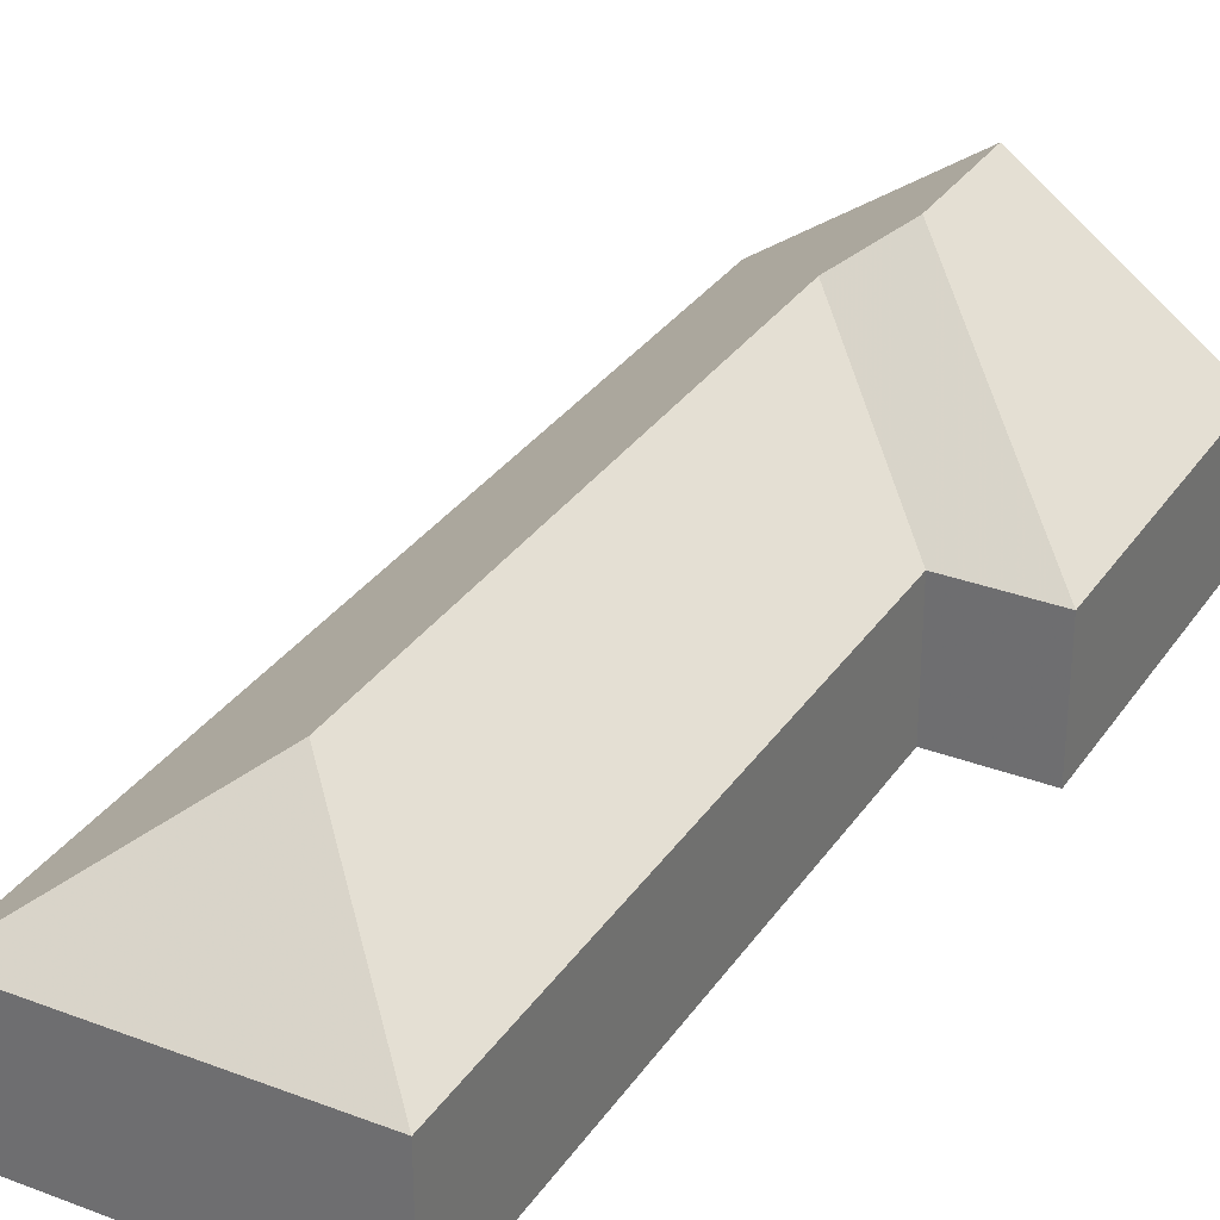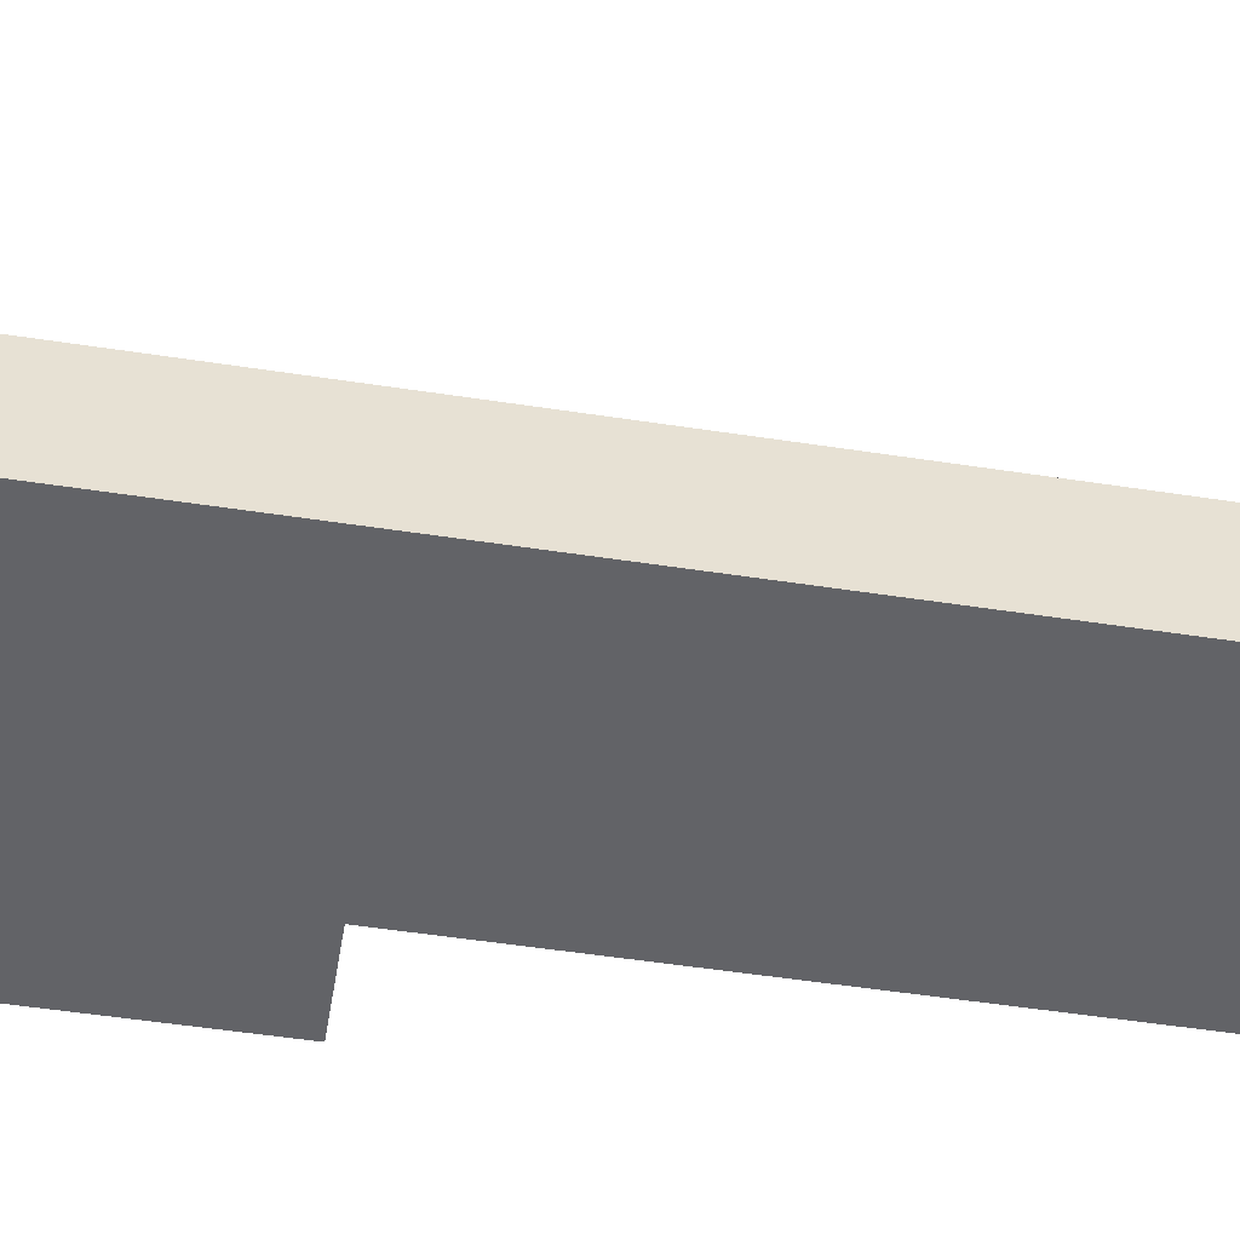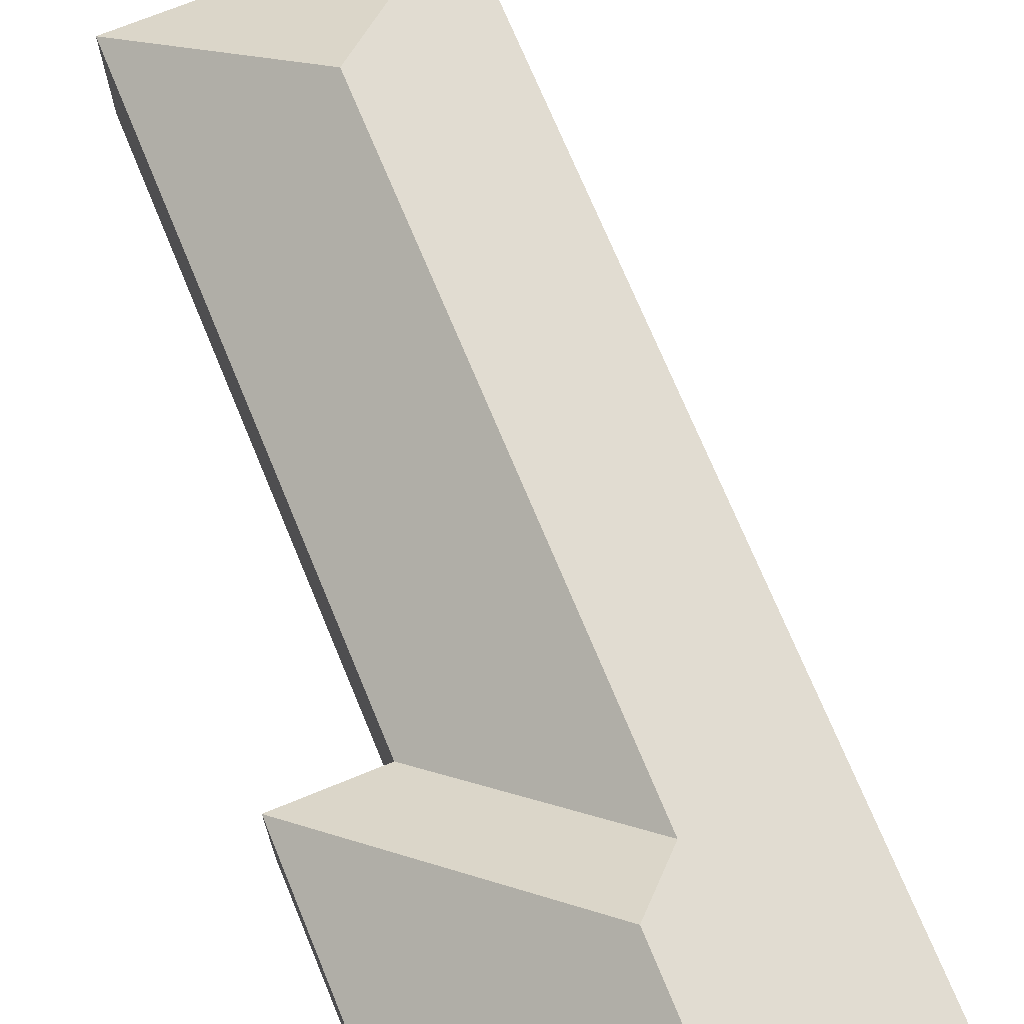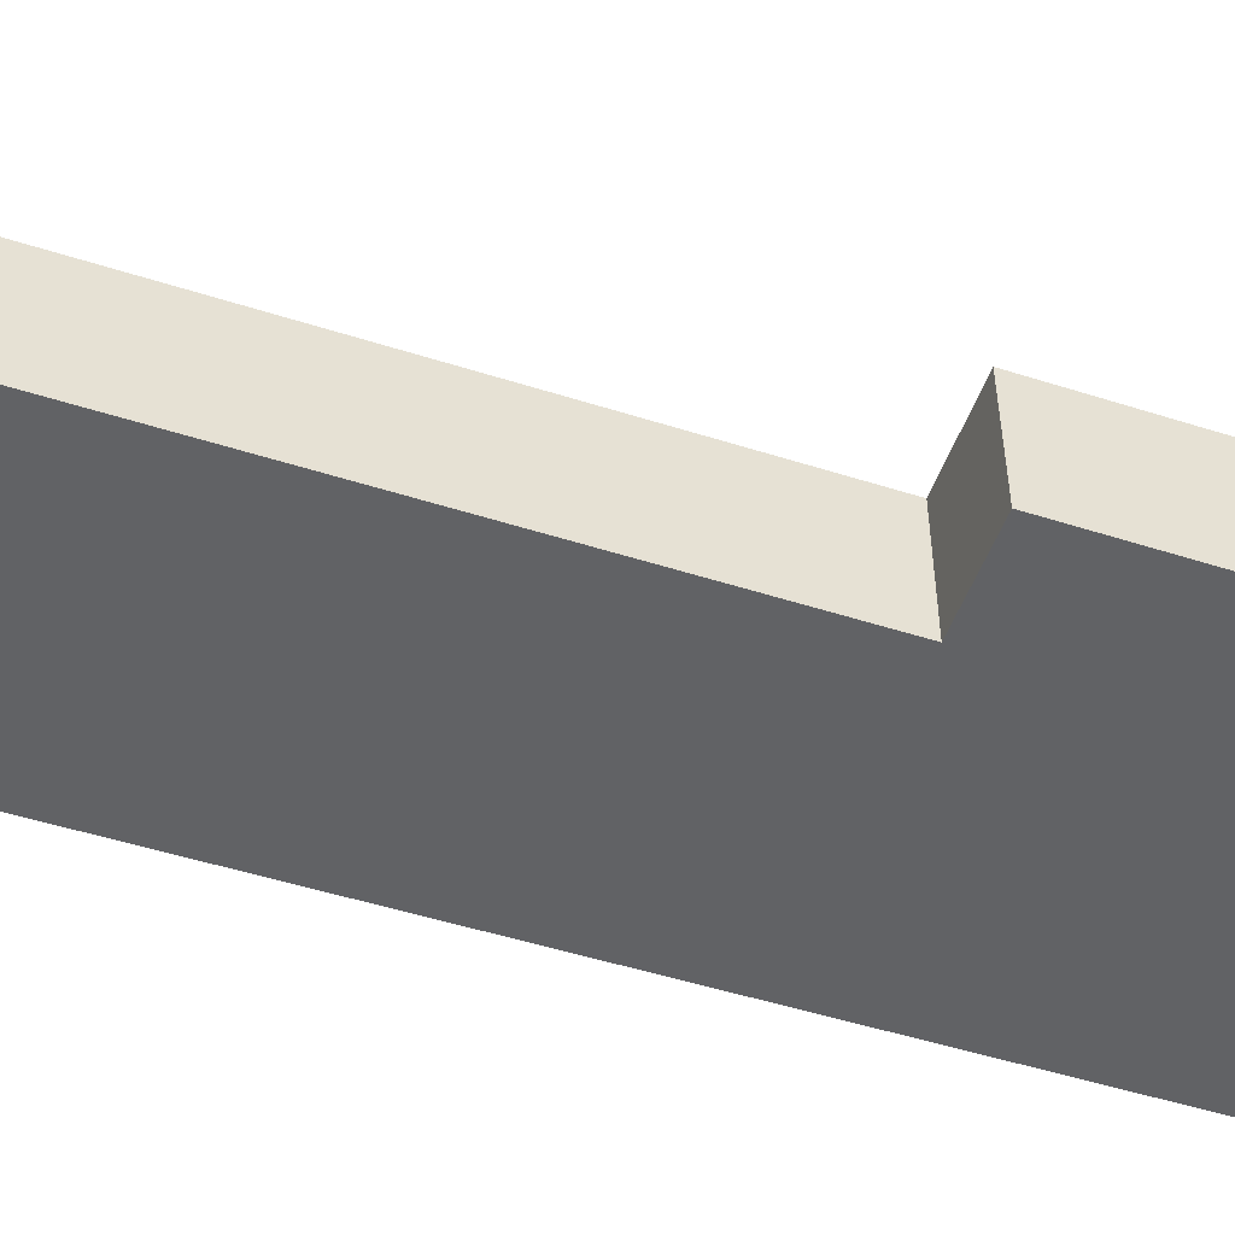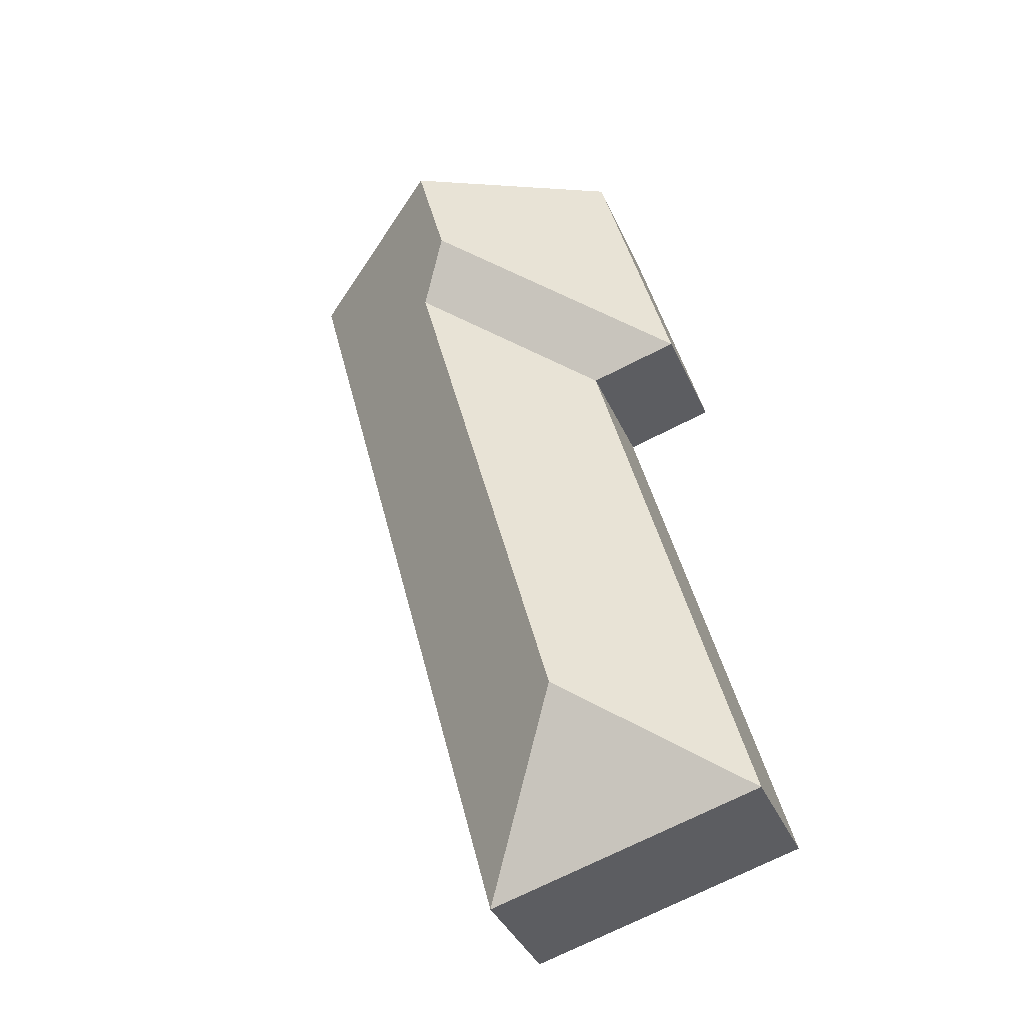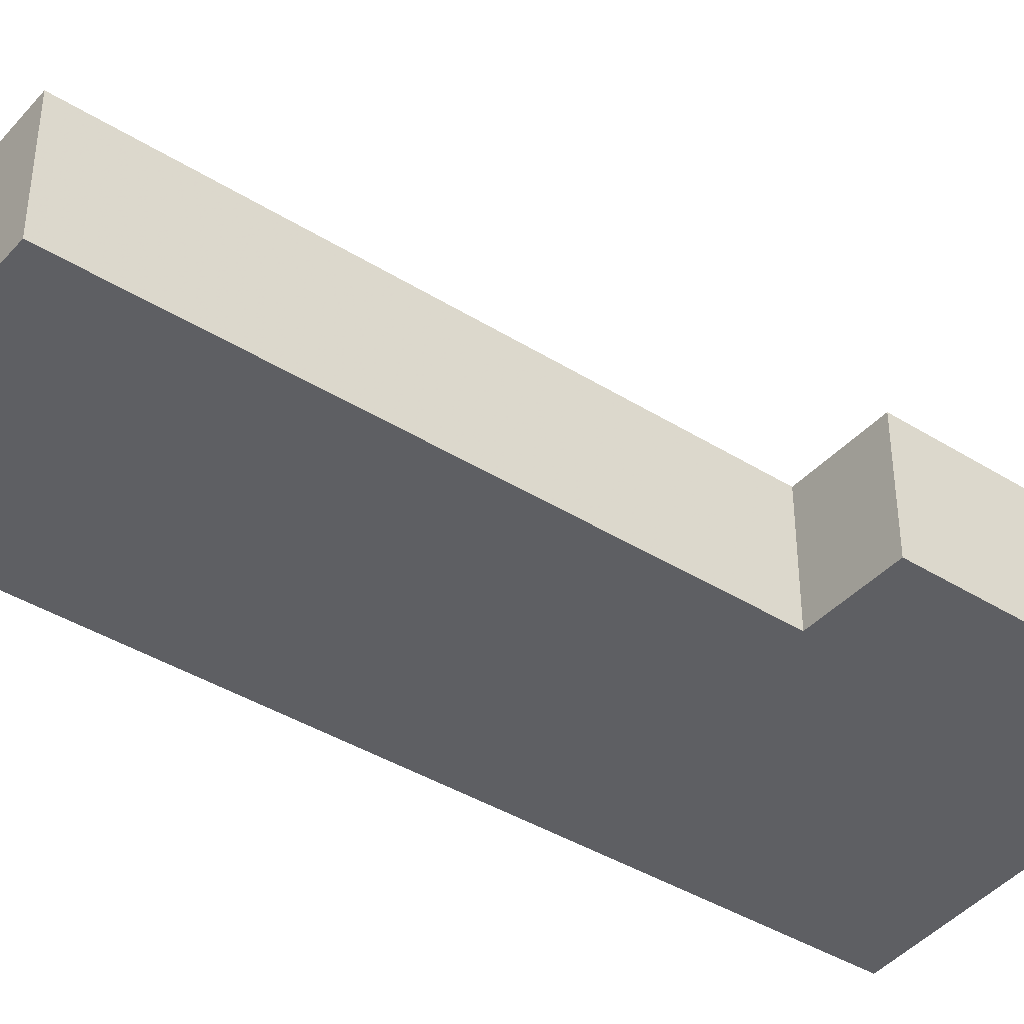
<metadata>
{"format":"obj","ext":"obj","renderer":"f3d","projection":"perspective","resolution":1024,"background":"white","views":[{"elev":31.5,"azim":-137.1,"up":"+Y"},{"elev":-51.0,"azim":94.9,"up":"+Y"},{"elev":70.6,"azim":-7.8,"up":"+Y"},{"elev":-50.6,"azim":-94.7,"up":"+Y"},{"elev":-39.2,"azim":-157.4,"up":"+Z"},{"elev":-40.5,"azim":-112.9,"up":"+Y"}]}
</metadata>
<code>
v 5.718 -0.117 4.487
v 5.718 -0.07469 4.487
v 5.668 -0.07469 4.294
v 5.668 -0.117 4.294
v 5.718 -0.117 4.487
v 5.687 -0.117 4.495
v 5.687 -0.07469 4.495
v 5.718 -0.07469 4.487
v 5.687 -0.07469 4.495
v 5.687 -0.117 4.495
v 5.713 -0.117 4.594
v 5.713 -0.07469 4.594
v 5.775 -0.03012 4.581
v 5.775 -0.03011 4.581
v 5.775 -0.03012 4.581
v 5.765 -0.03008 4.541
v 5.776 -0.04134 4.521
v 5.726 -0.04117 4.329
v 5.761 -0.07469 4.27
v 5.668 -0.07469 4.294
v 5.761 -0.07469 4.27
v 5.761 -0.117 4.27
v 5.668 -0.117 4.294
v 5.713 -0.117 4.594
v 5.687 -0.117 4.495
v 5.718 -0.117 4.487
v 5.668 -0.117 4.294
v 5.761 -0.117 4.27
v 5.838 -0.117 4.568
v 5.838 -0.07469 4.568
v 5.775 -0.03012 4.581
v 5.775 -0.03012 4.581
v 5.713 -0.07469 4.594
v 5.713 -0.117 4.594
v 5.838 -0.117 4.568
v 5.761 -0.07469 4.27
v 5.838 -0.07469 4.568
v 5.838 -0.117 4.568
v 5.761 -0.117 4.27
f 1 2 3
f 1 3 4
f 5 6 7
f 5 7 8
f 9 10 11
f 9 11 12
f 13 14 15
f 14 16 7
f 14 7 12
f 14 12 15
f 16 17 2
f 16 2 7
f 17 18 3
f 17 3 2
f 18 19 3
f 20 21 22
f 20 22 23
f 24 25 26
f 26 27 28
f 24 26 28
f 29 24 28
f 30 31 32
f 30 32 33
f 30 33 34
f 30 34 35
f 16 14 13
f 17 16 13
f 19 18 17
f 19 17 30
f 30 17 13
f 21 37 38
f 21 38 39

</code>
